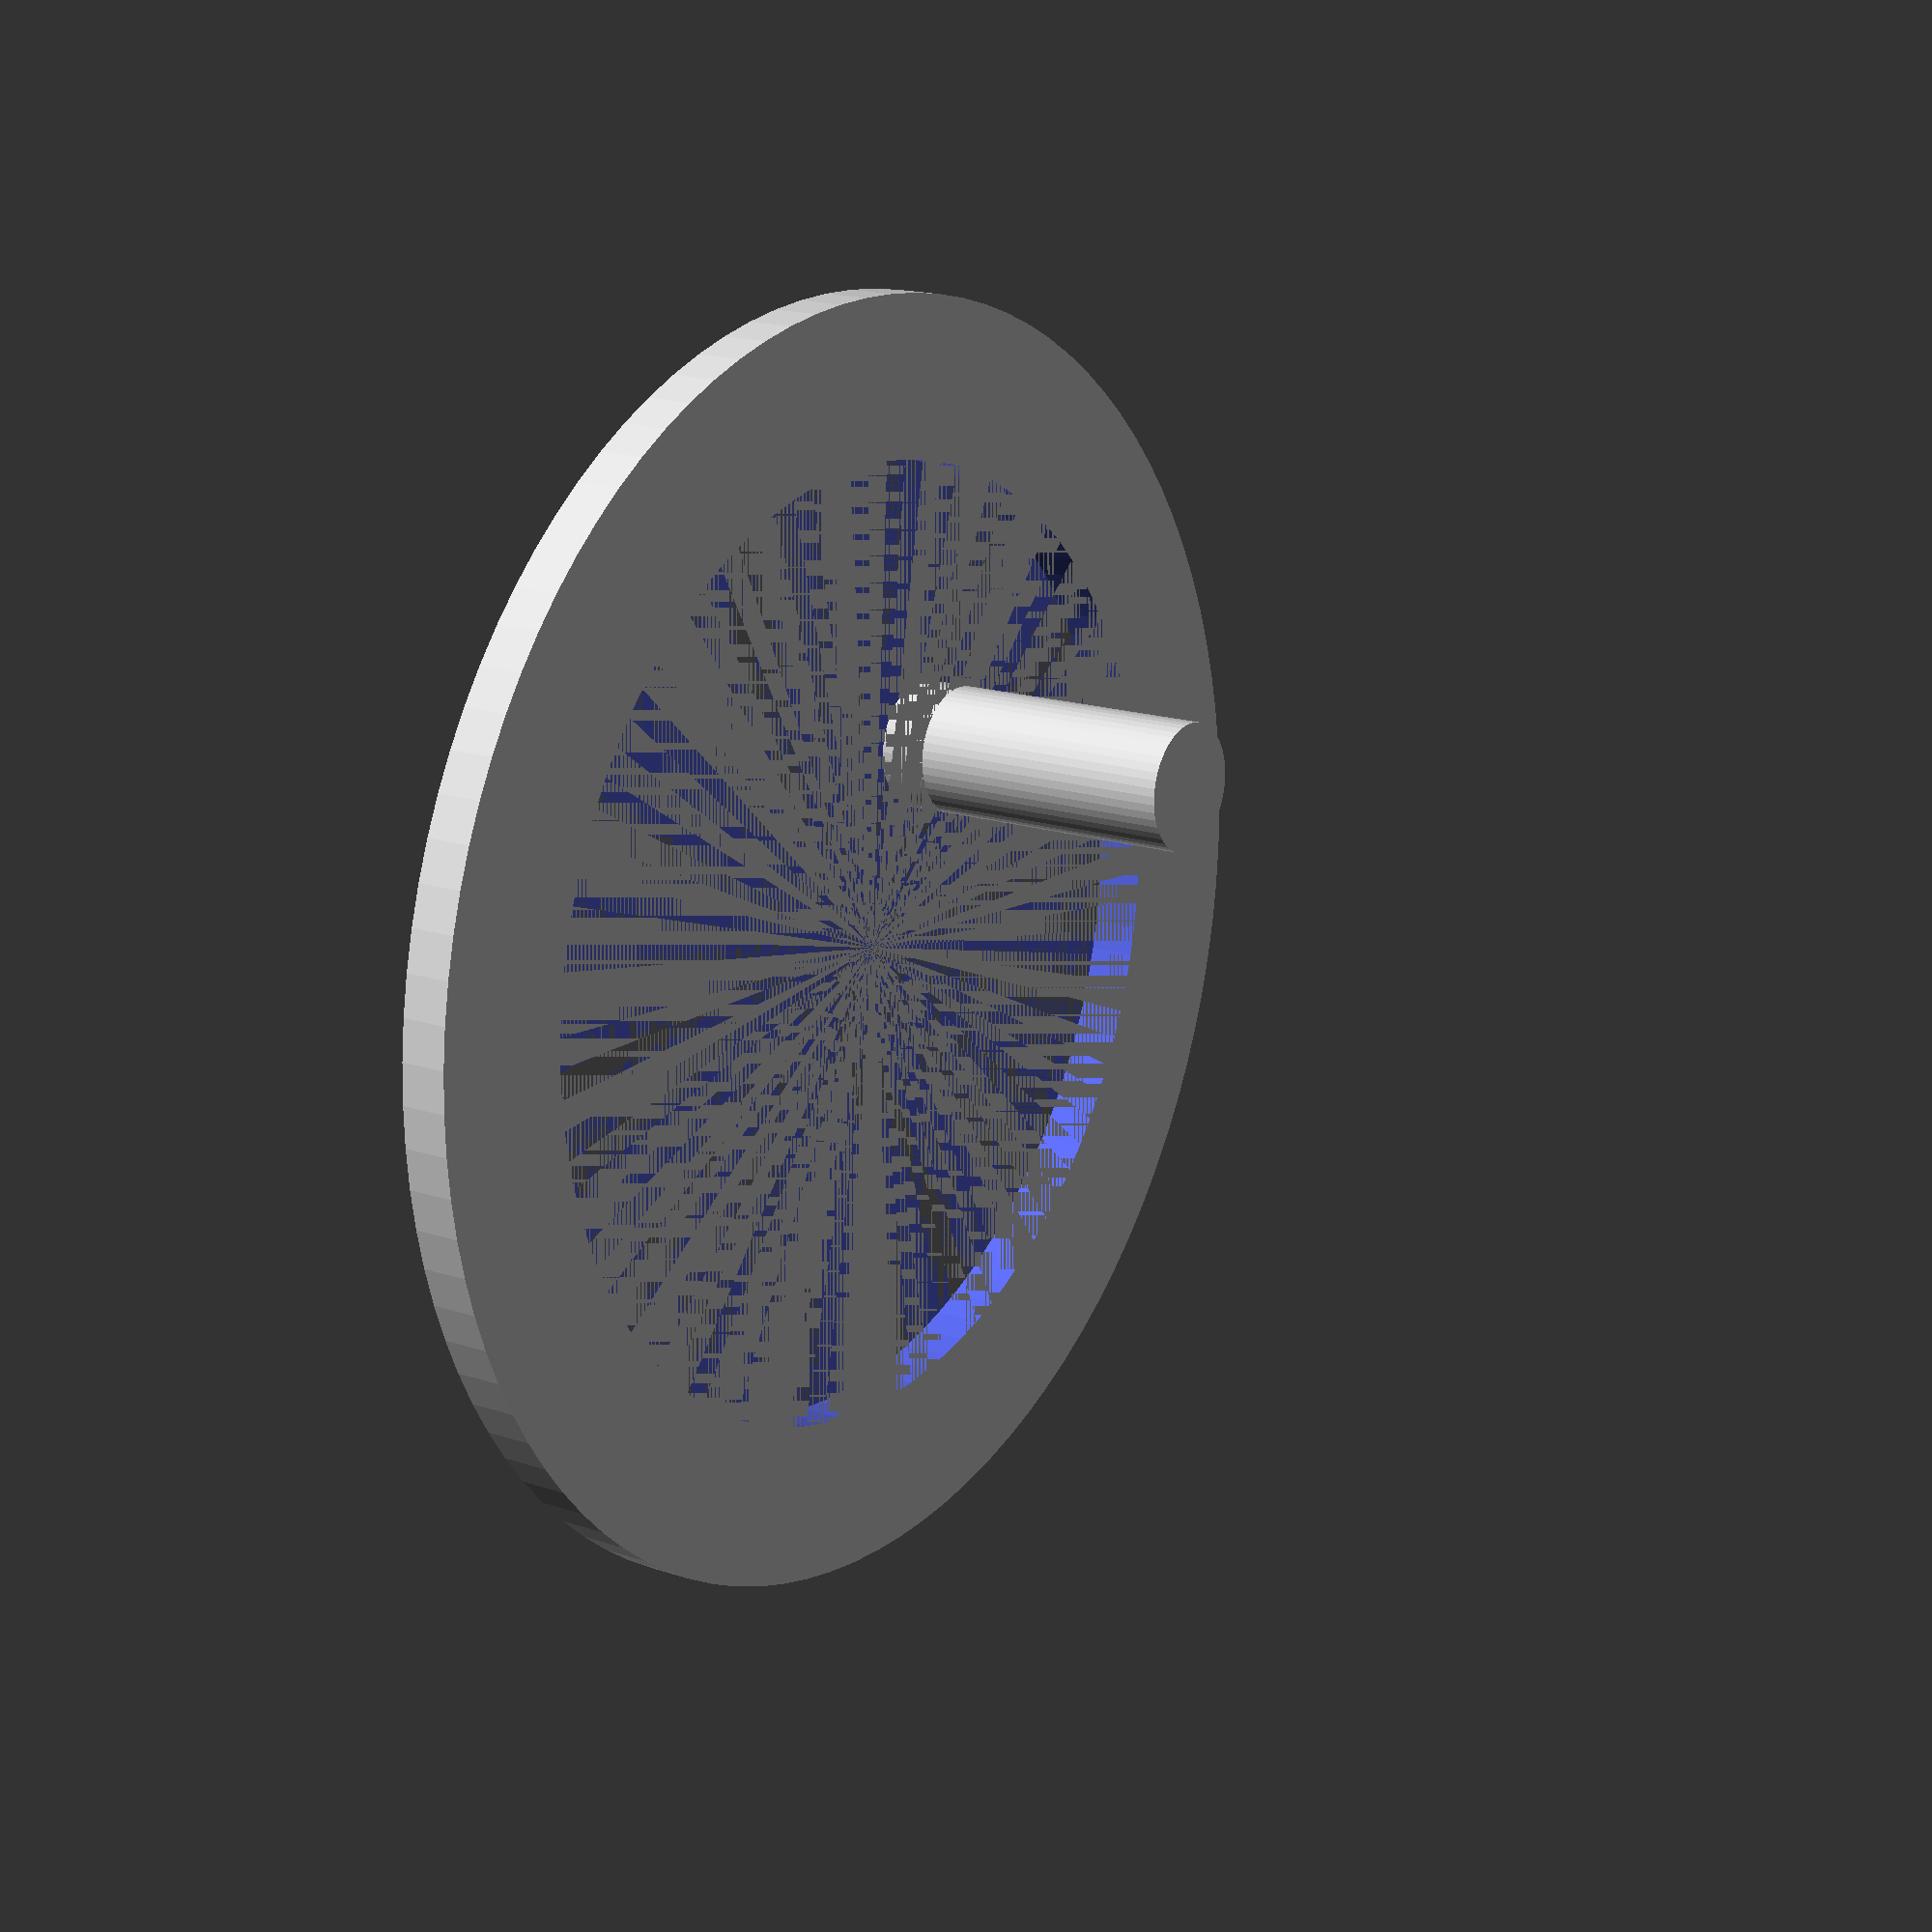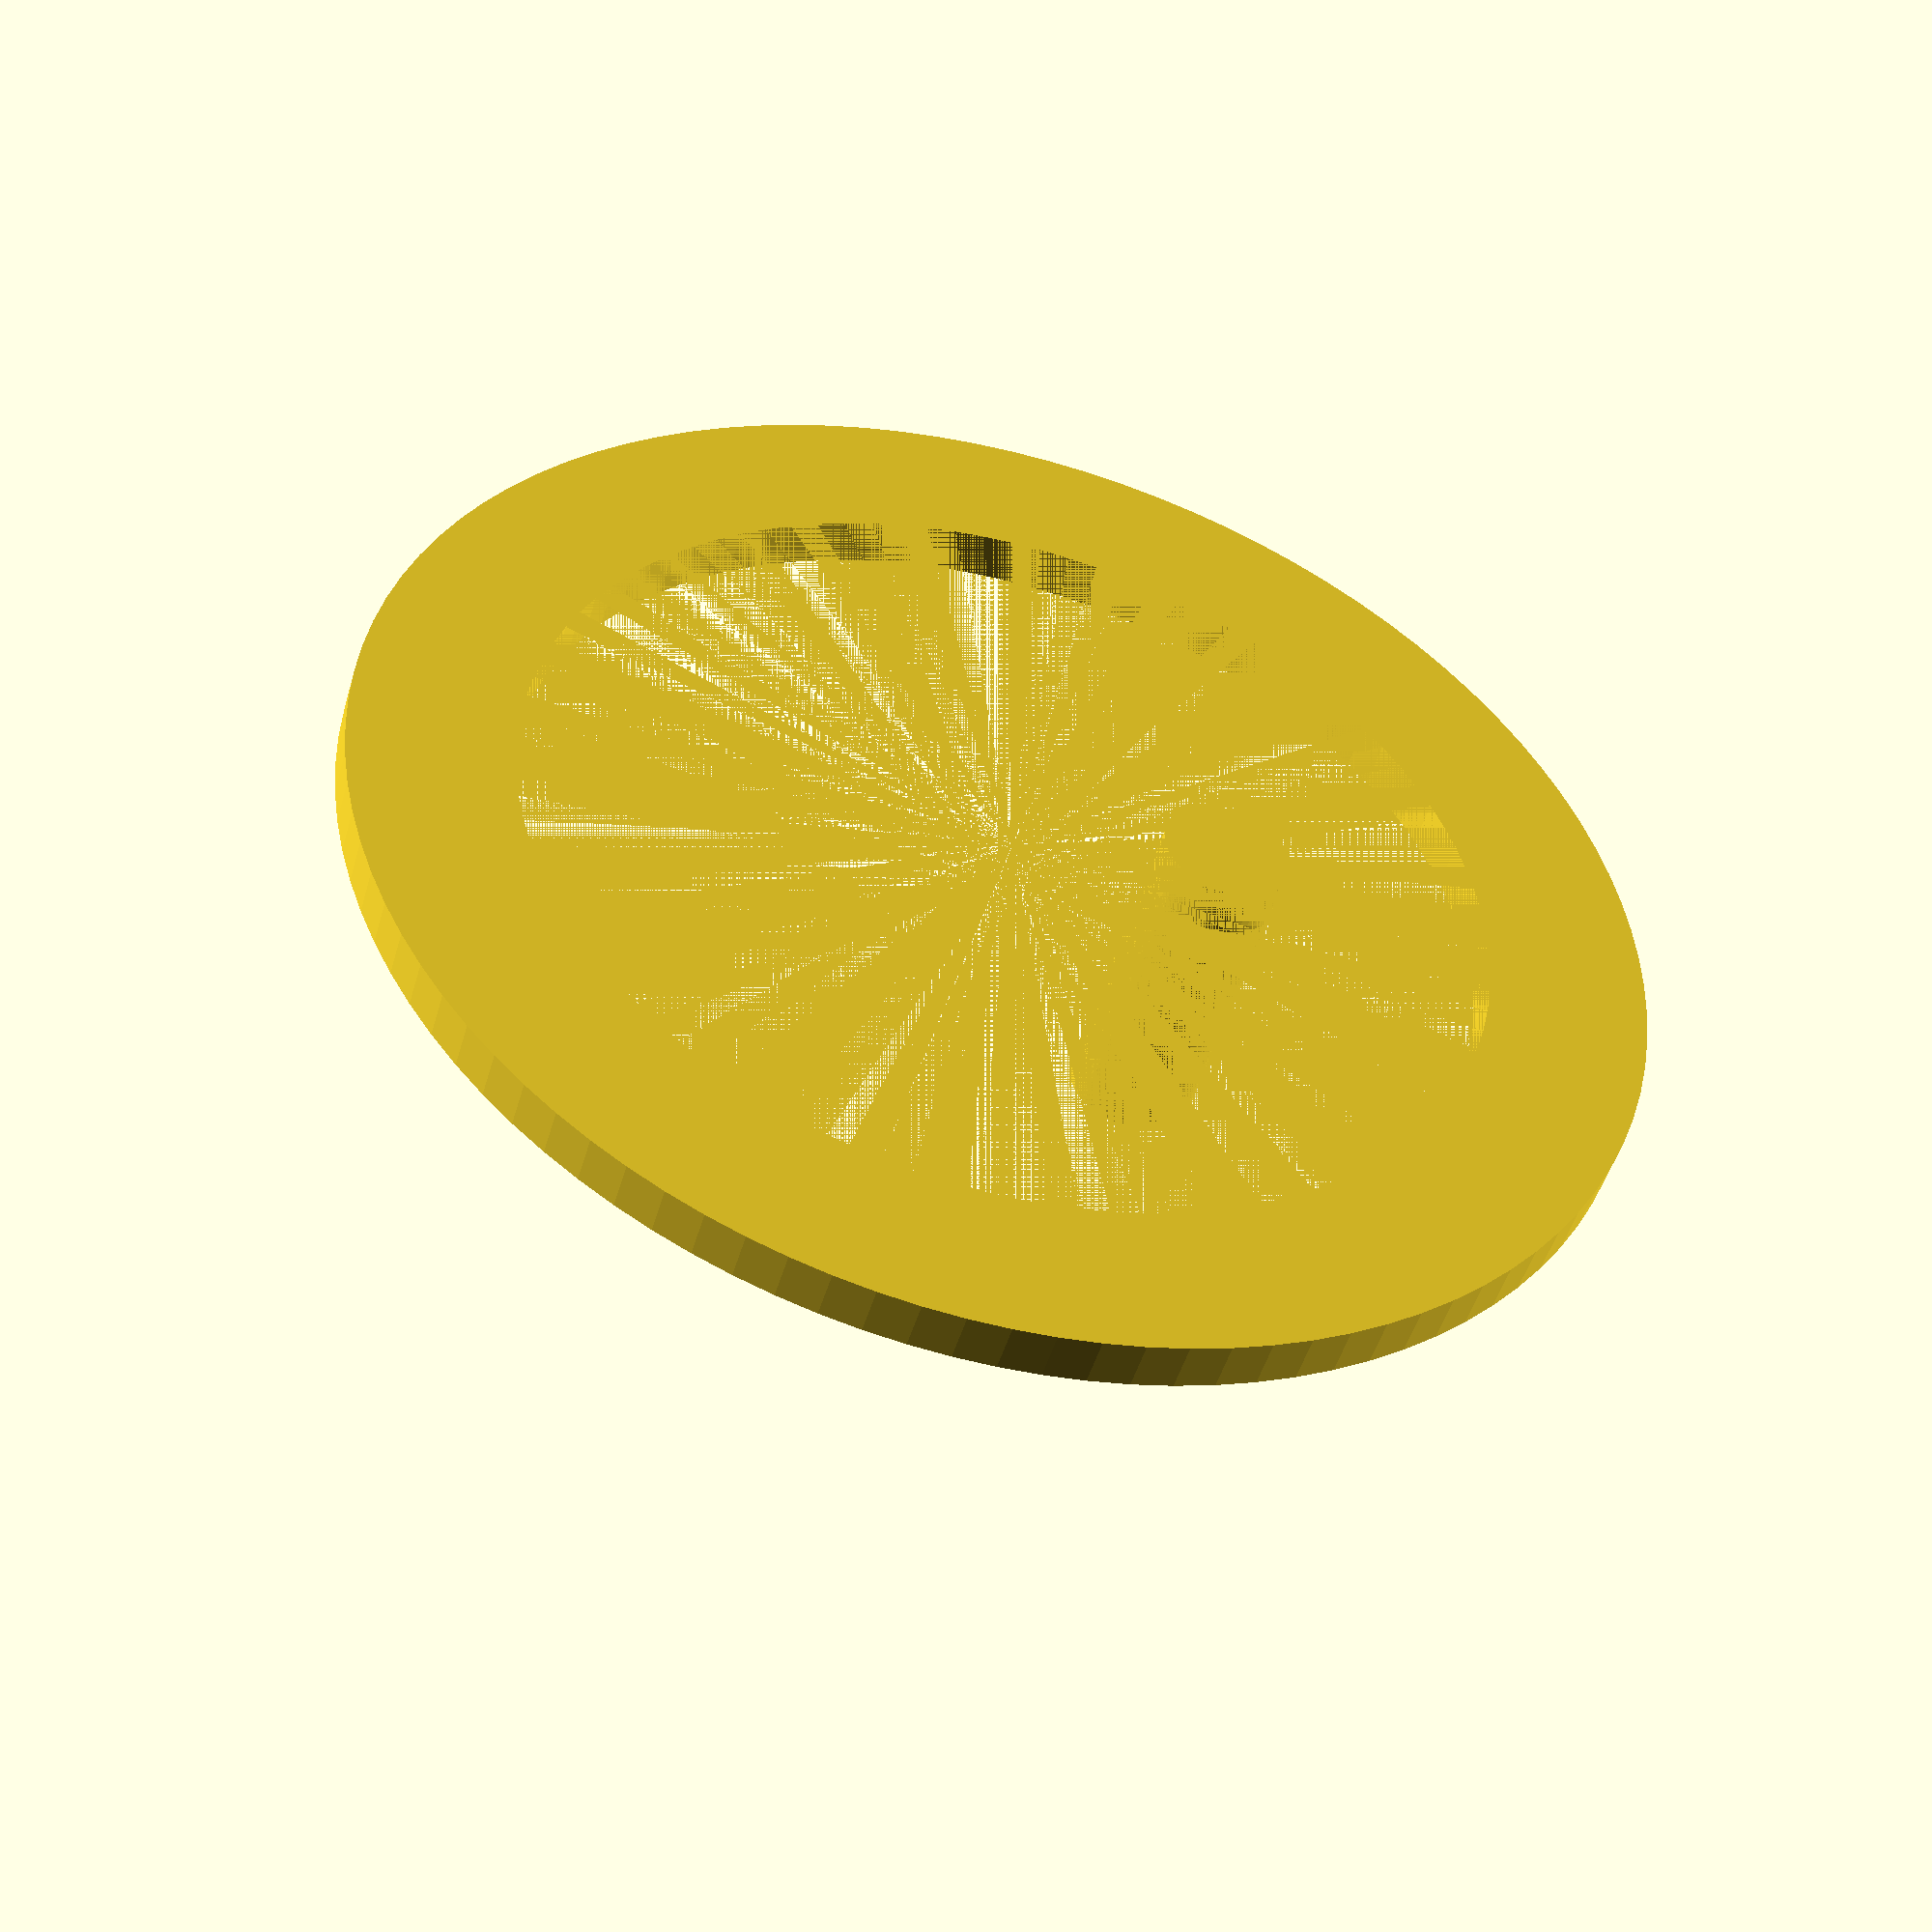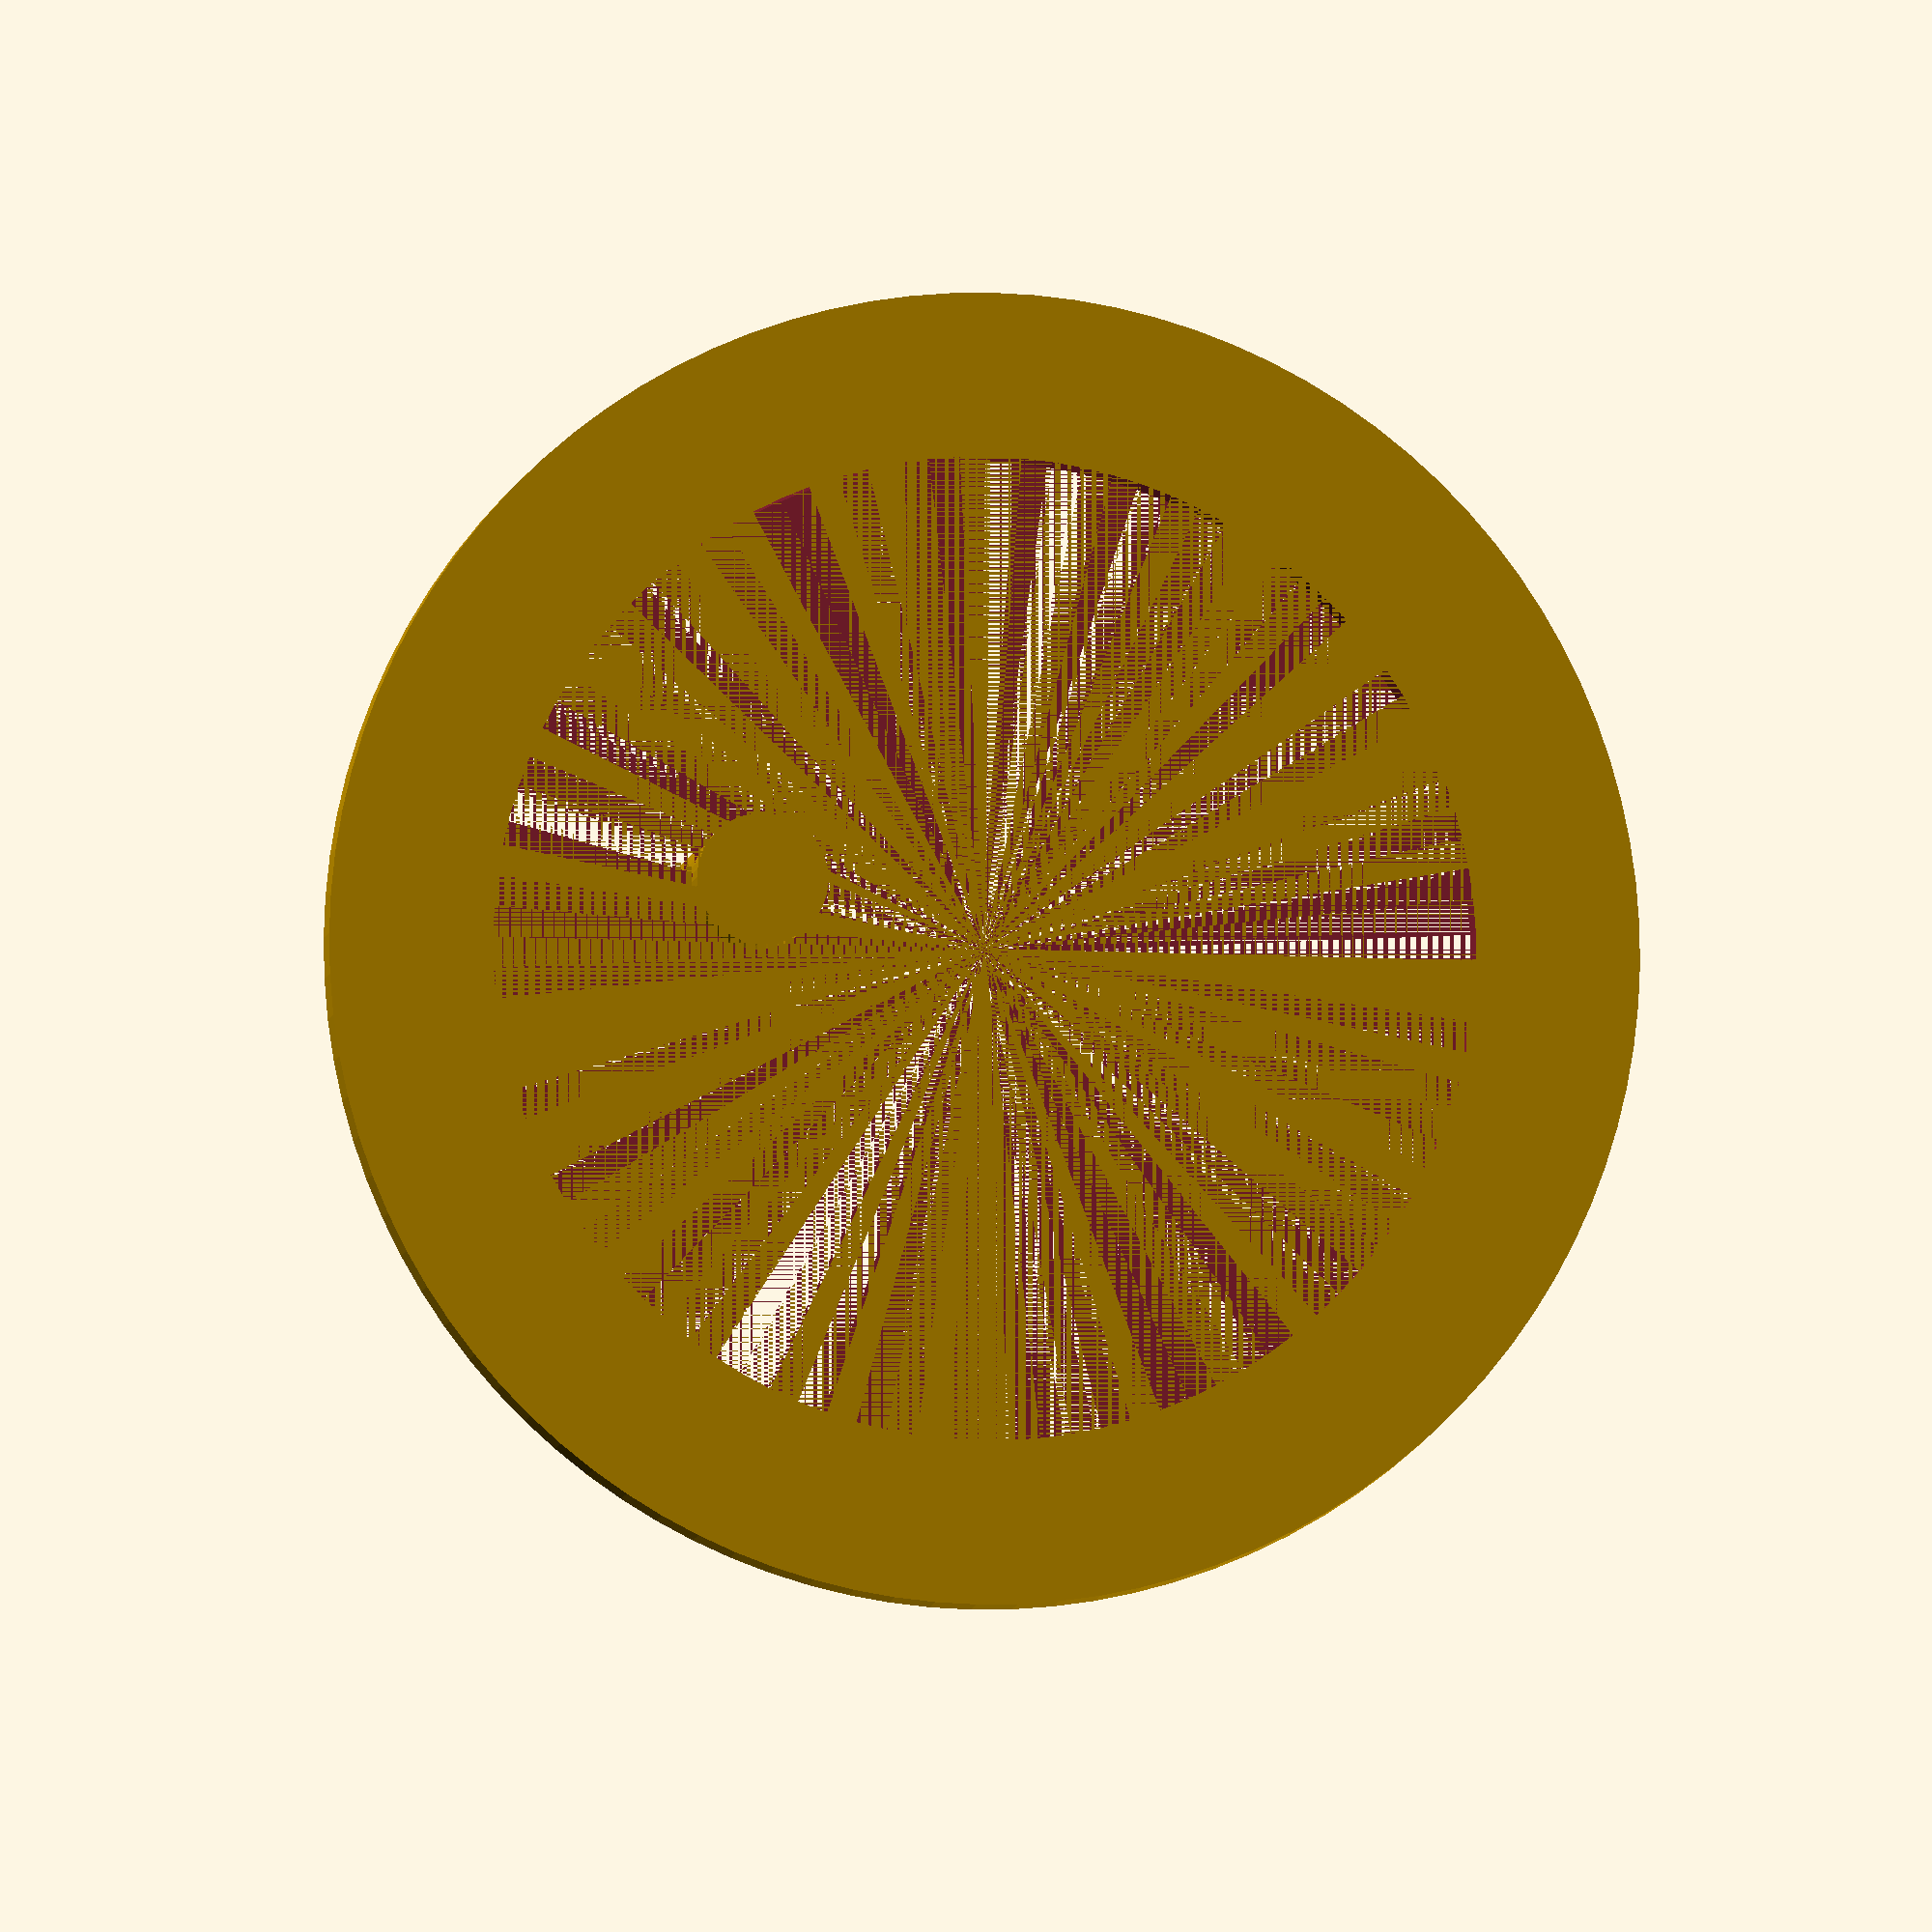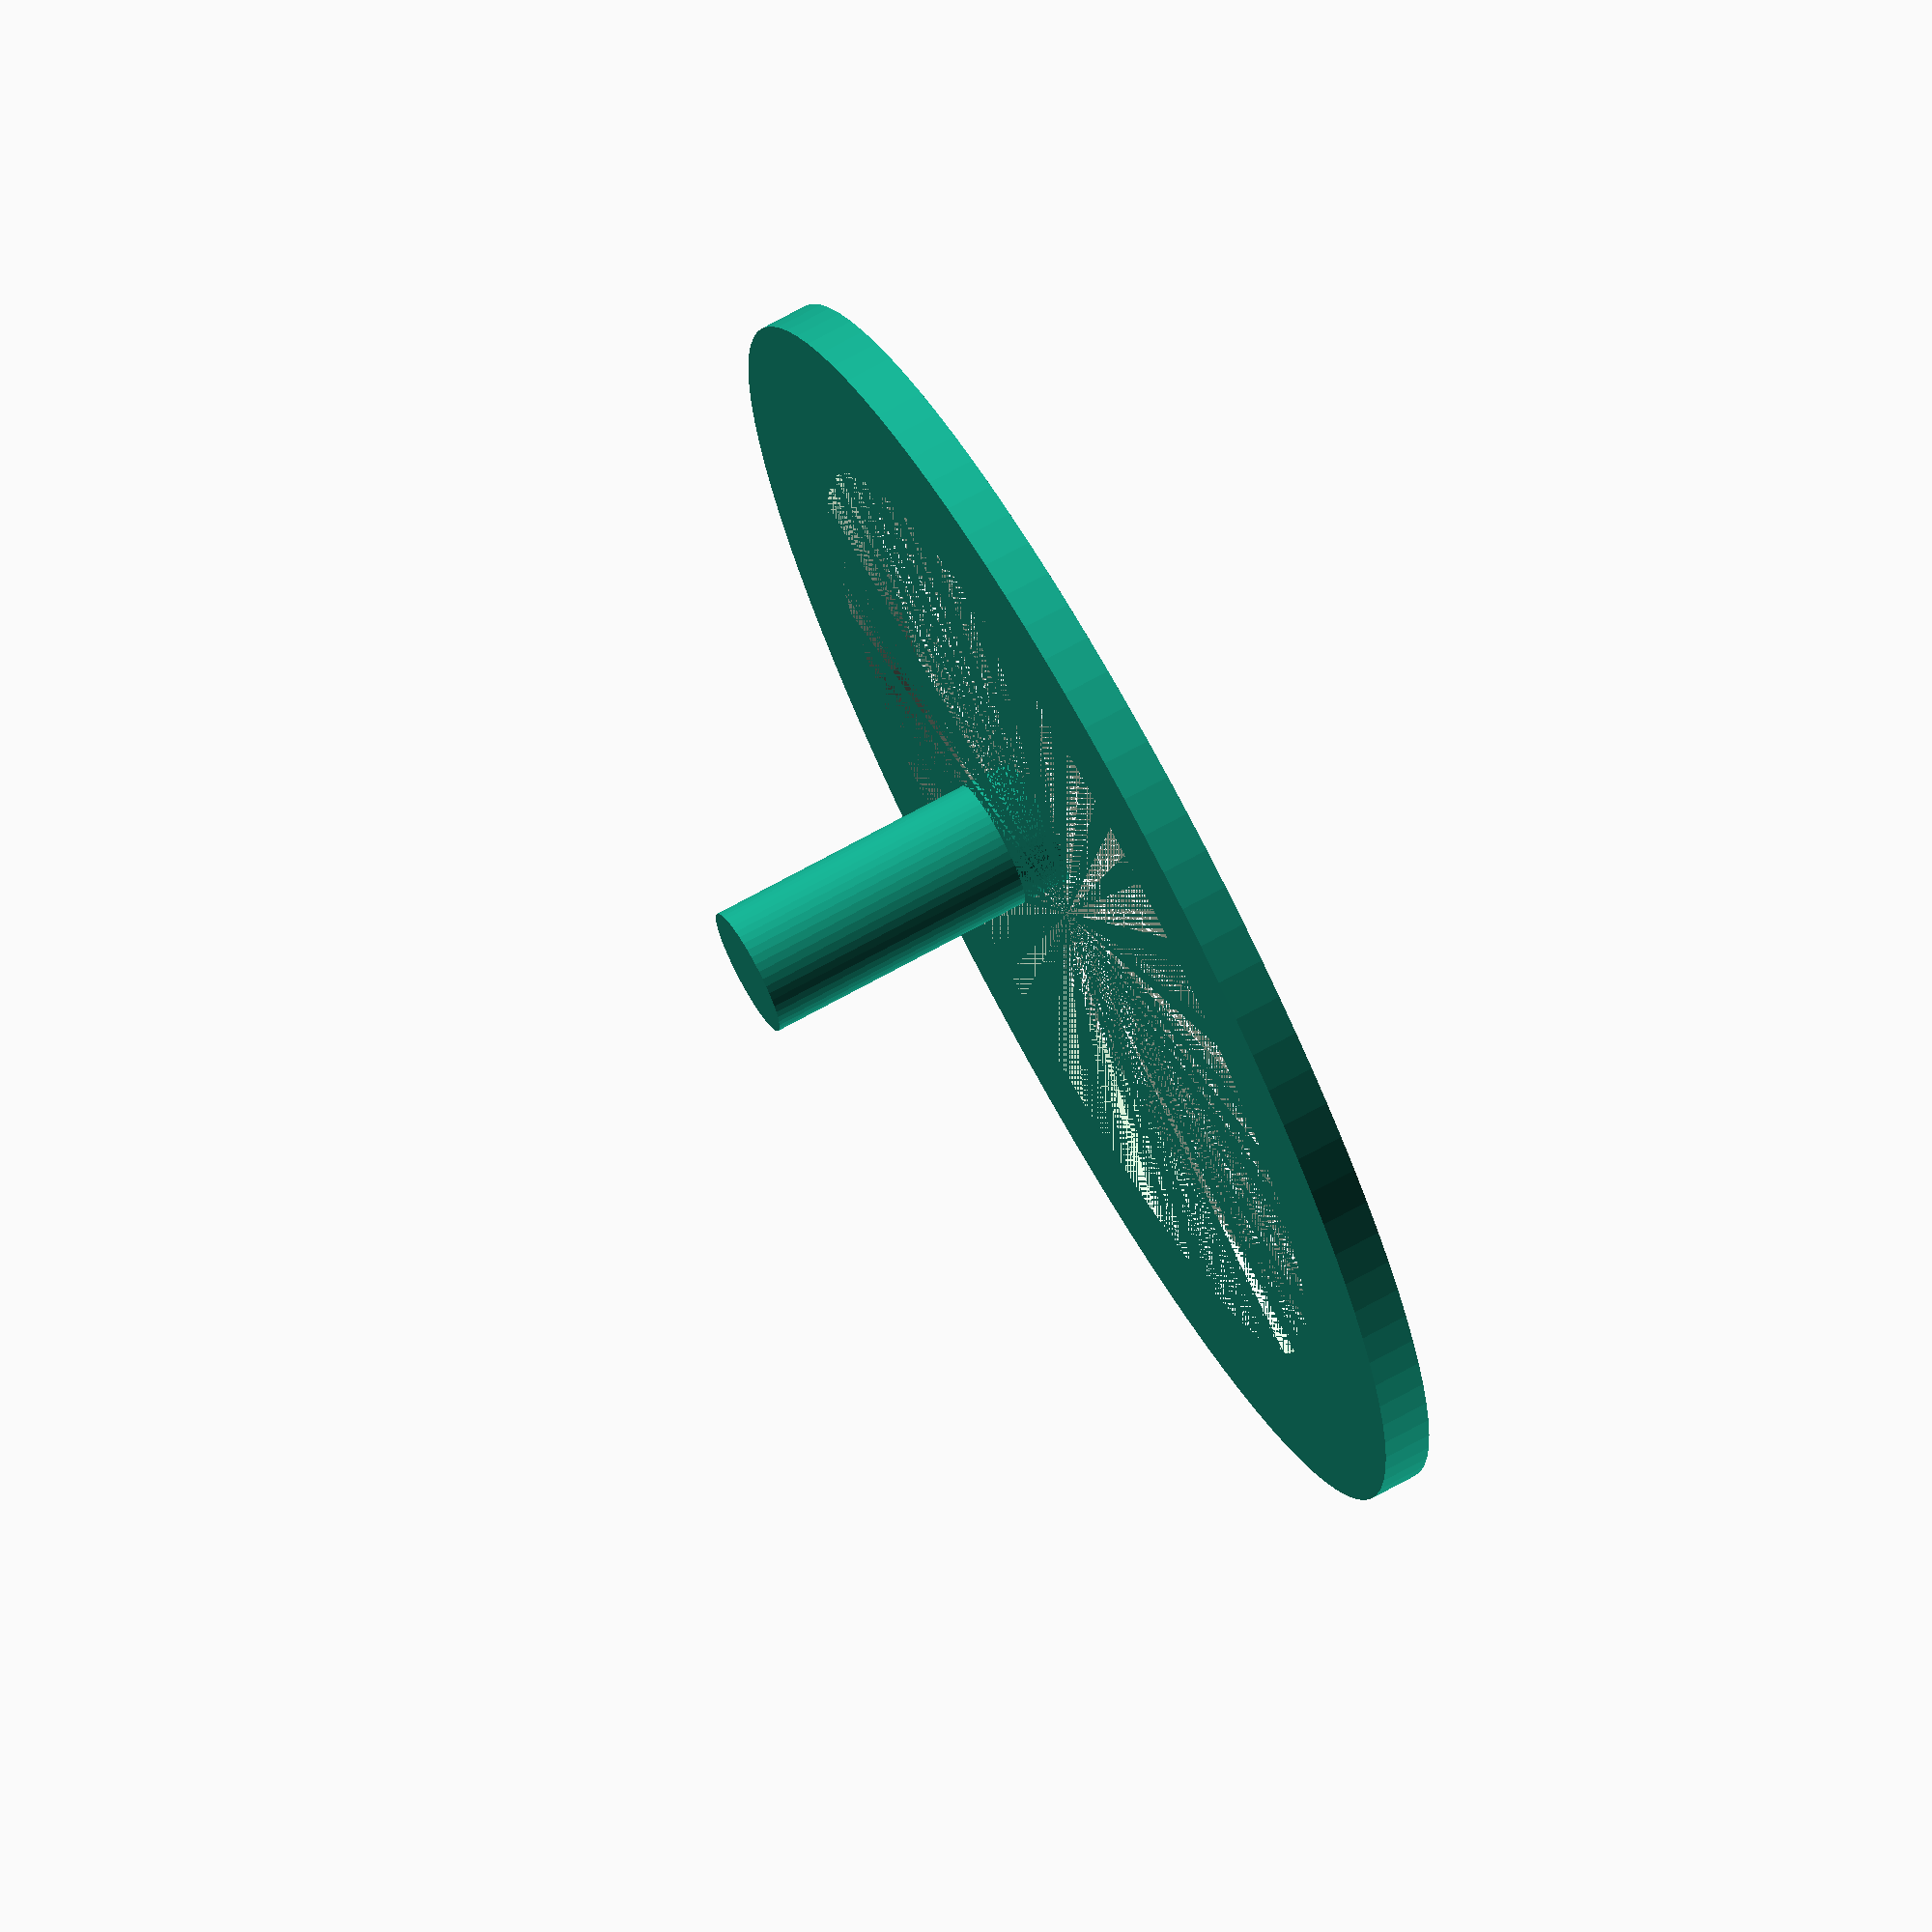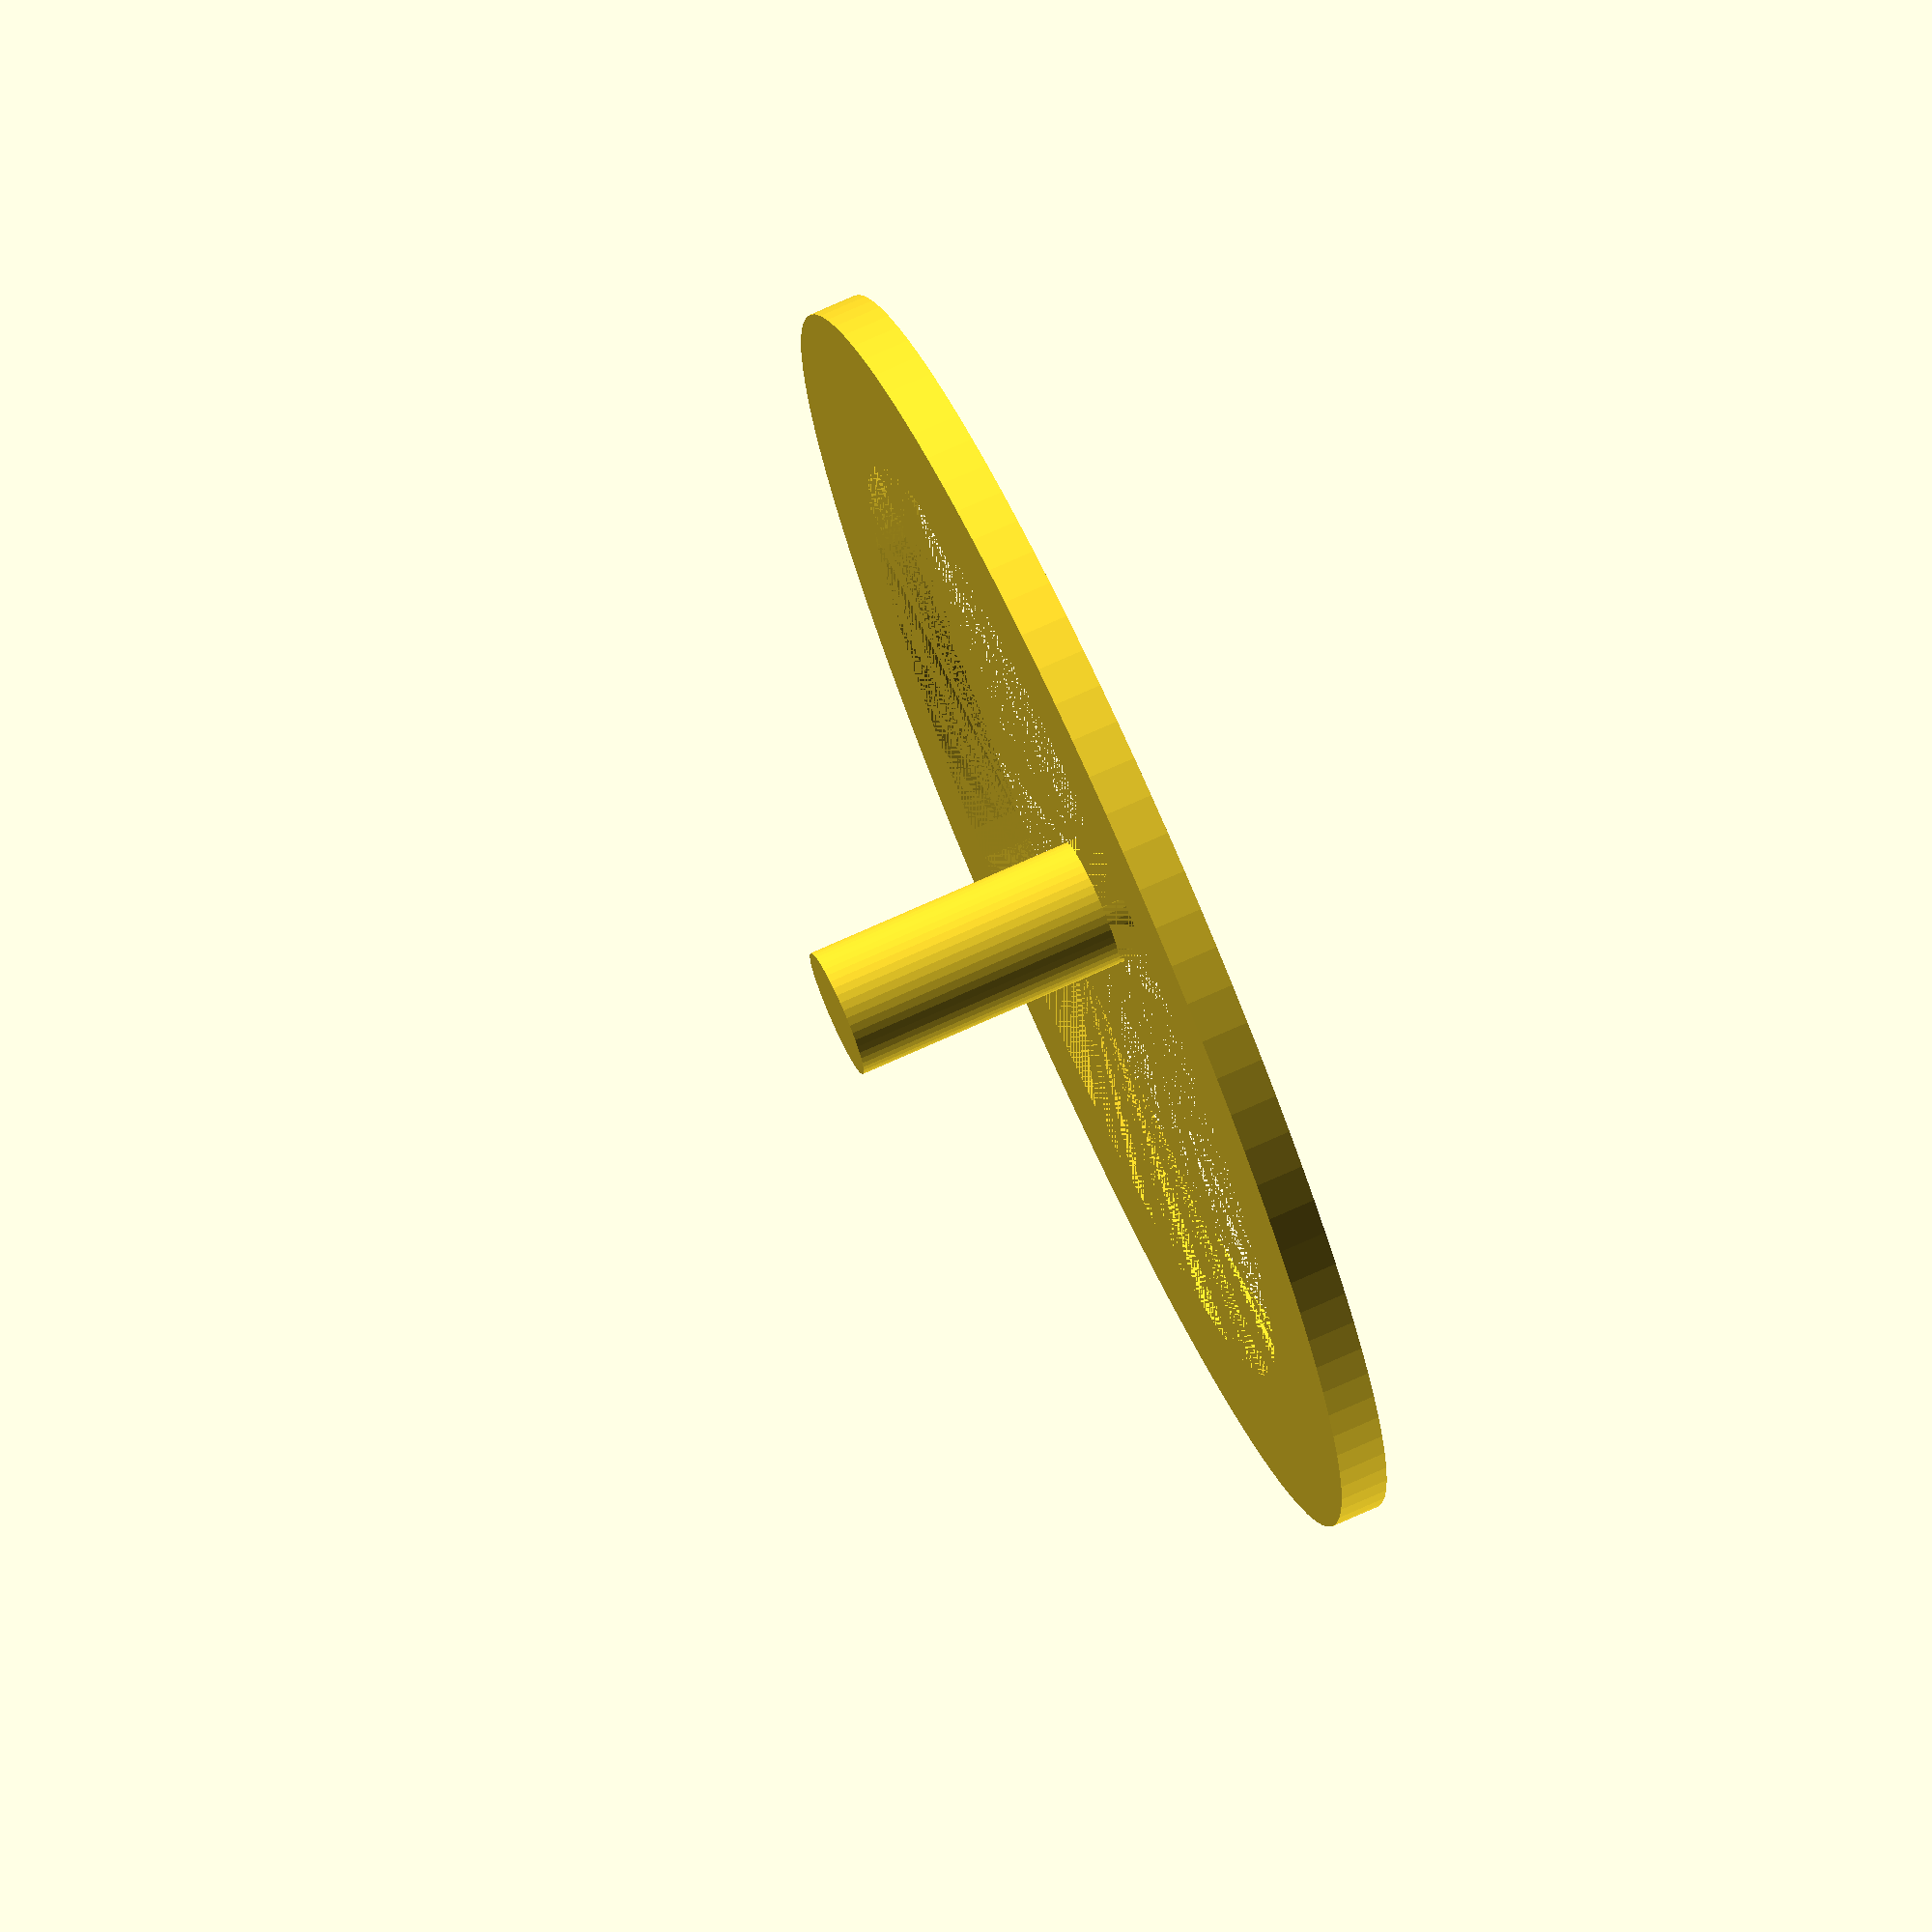
<openscad>

// Spacer Ring Parameters
module spacer_ring() {
    difference() {
        // Outer cylinder
        cylinder(h=1.5, r=20, $fn=100); // Reduced thickness from 2 to 1.5
        // Inner cylinder (hollow center)
        cylinder(h=1.5, r=15, $fn=100); // Reduced thickness from 2 to 1.5
    }
}

// Bolt Parameters
module bolt() {
    cylinder(h=10, r=2, $fn=50); // Increased length from shorter value to 10
}

// Generate Spacer Rings
translate([0, 0, 0]) spacer_ring(); // Layer 1

// Generate Bolts
translate([5, 5, 0]) bolt(); // Example position for bolt


</openscad>
<views>
elev=343.8 azim=356.1 roll=305.0 proj=p view=solid
elev=228.4 azim=60.8 roll=15.9 proj=p view=solid
elev=6.1 azim=28.1 roll=173.5 proj=o view=solid
elev=109.1 azim=356.0 roll=118.9 proj=o view=wireframe
elev=106.0 azim=147.8 roll=114.2 proj=o view=wireframe
</views>
